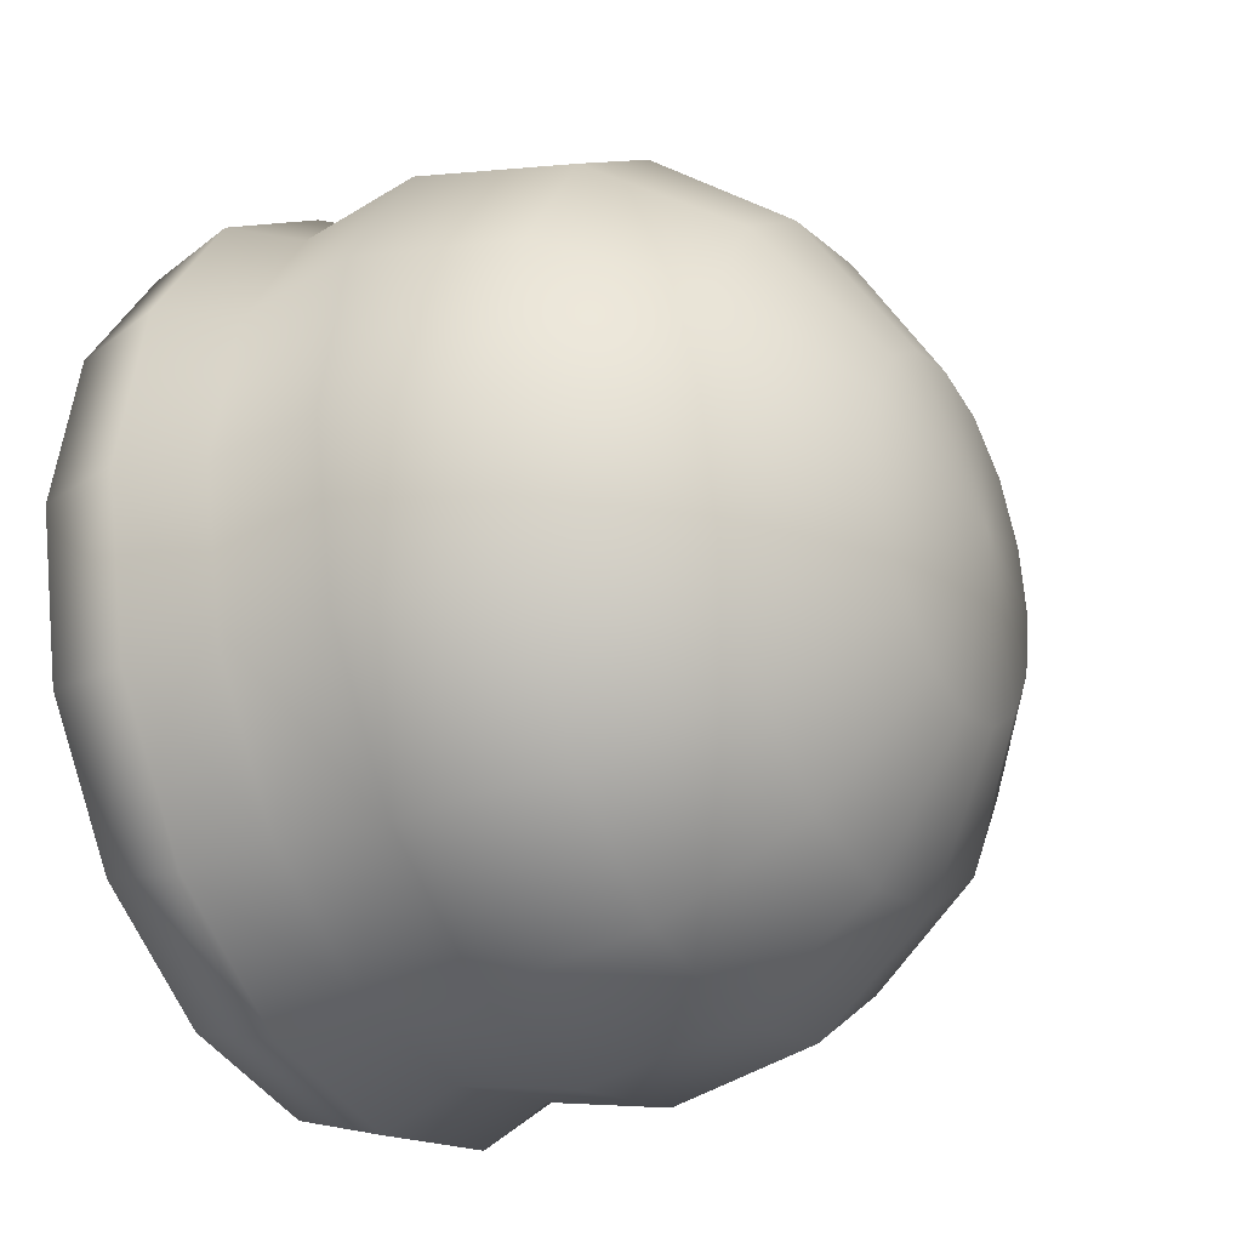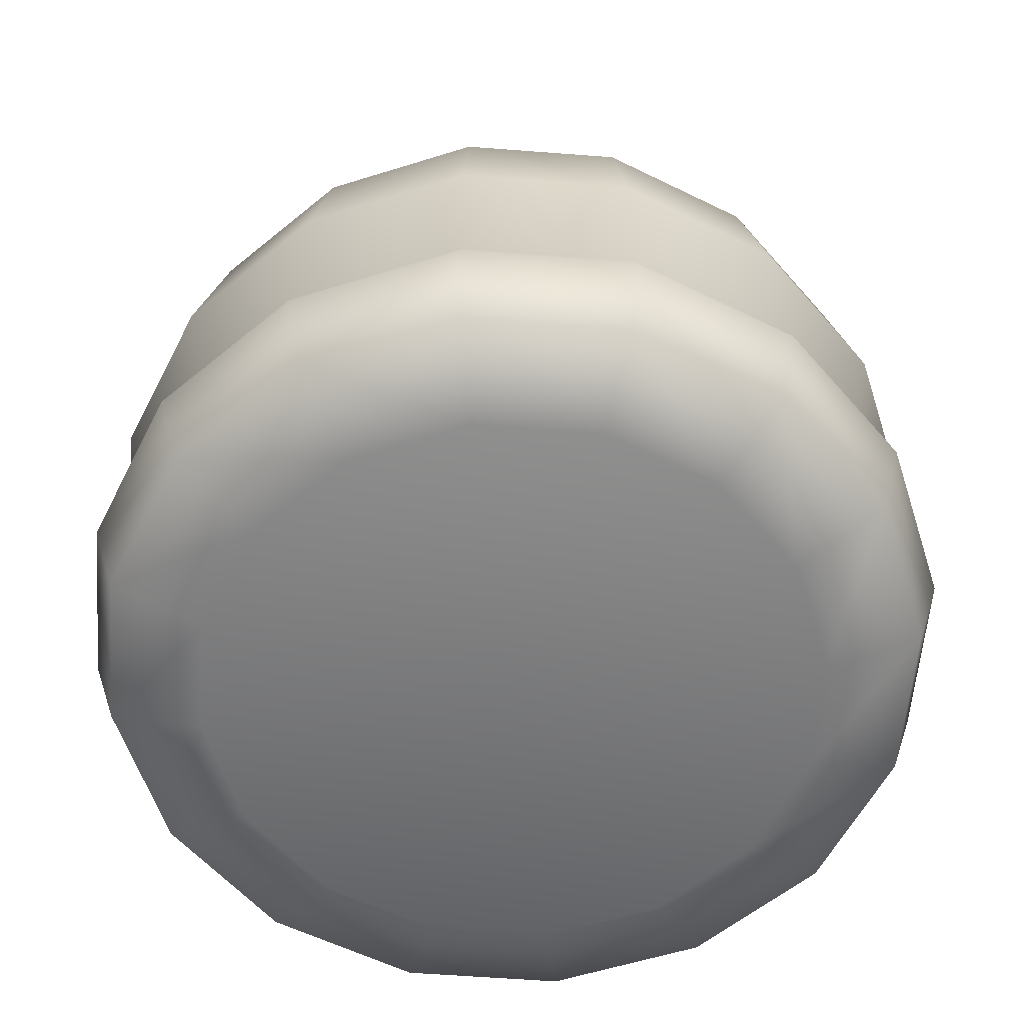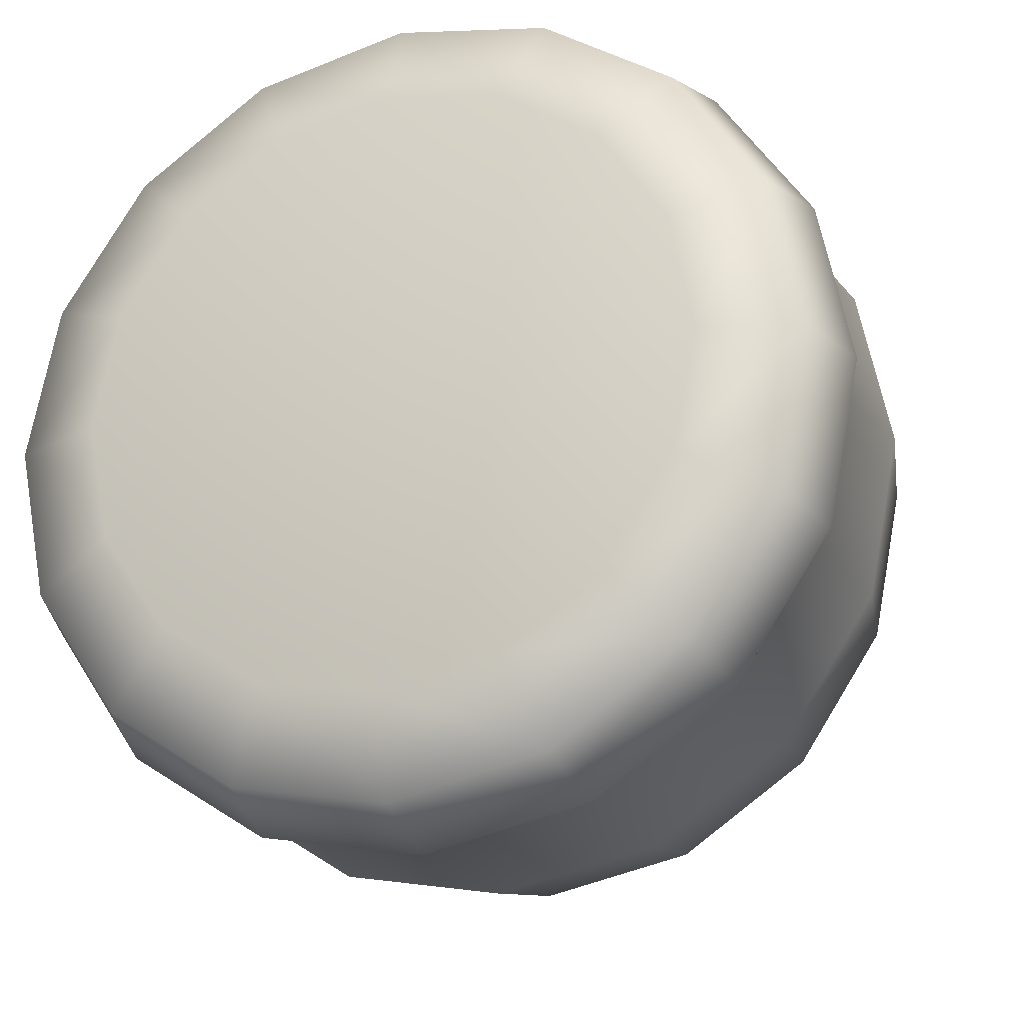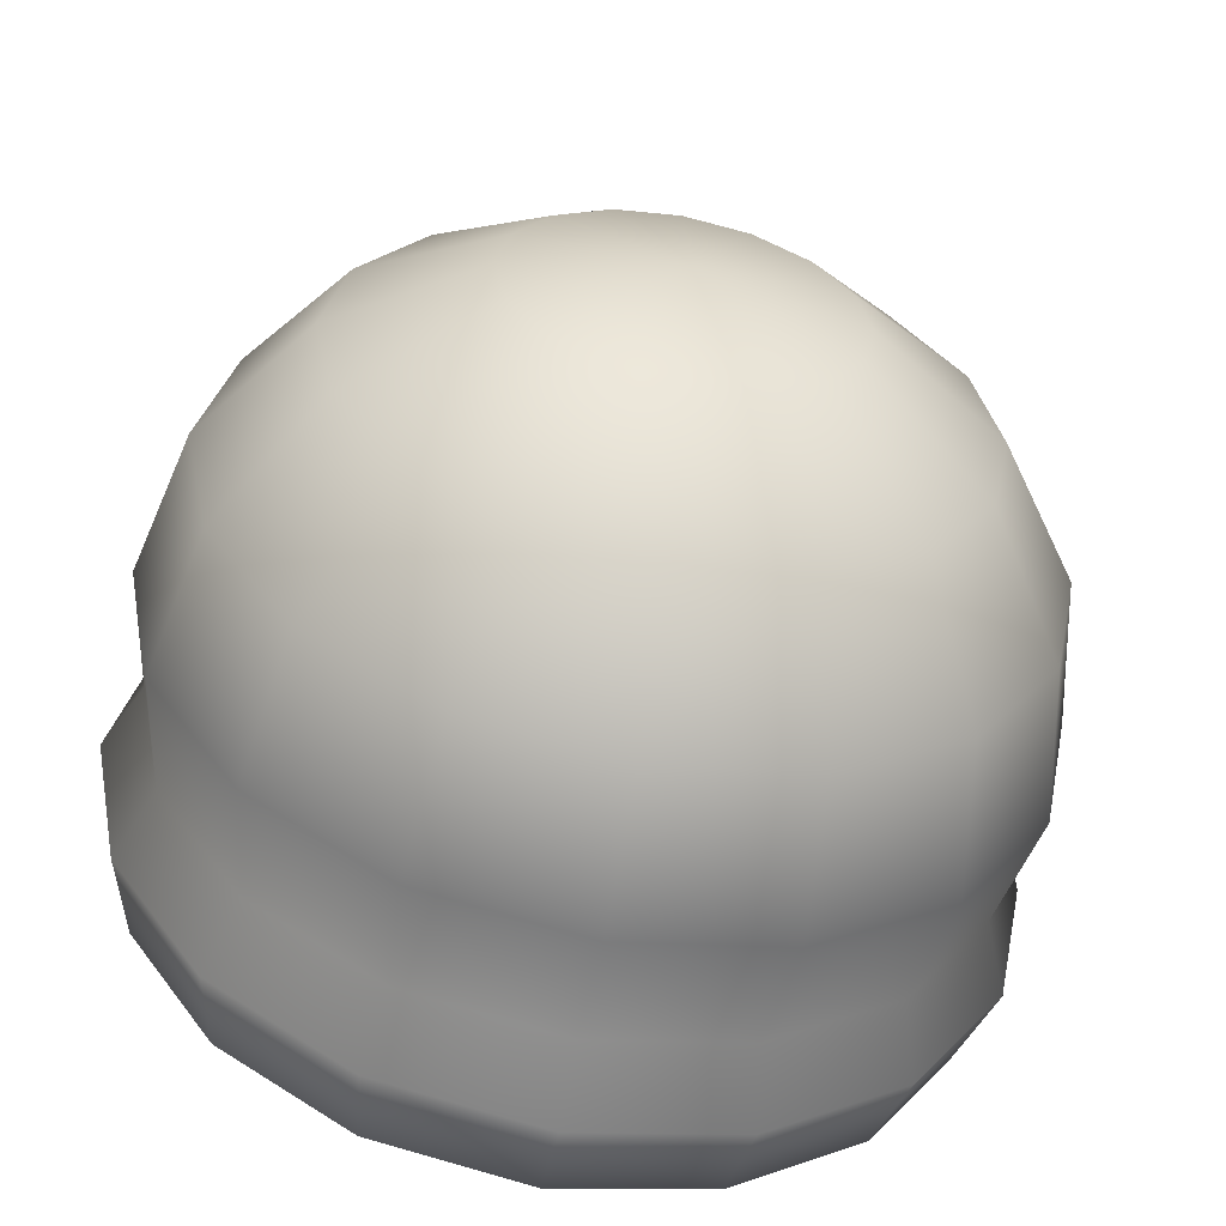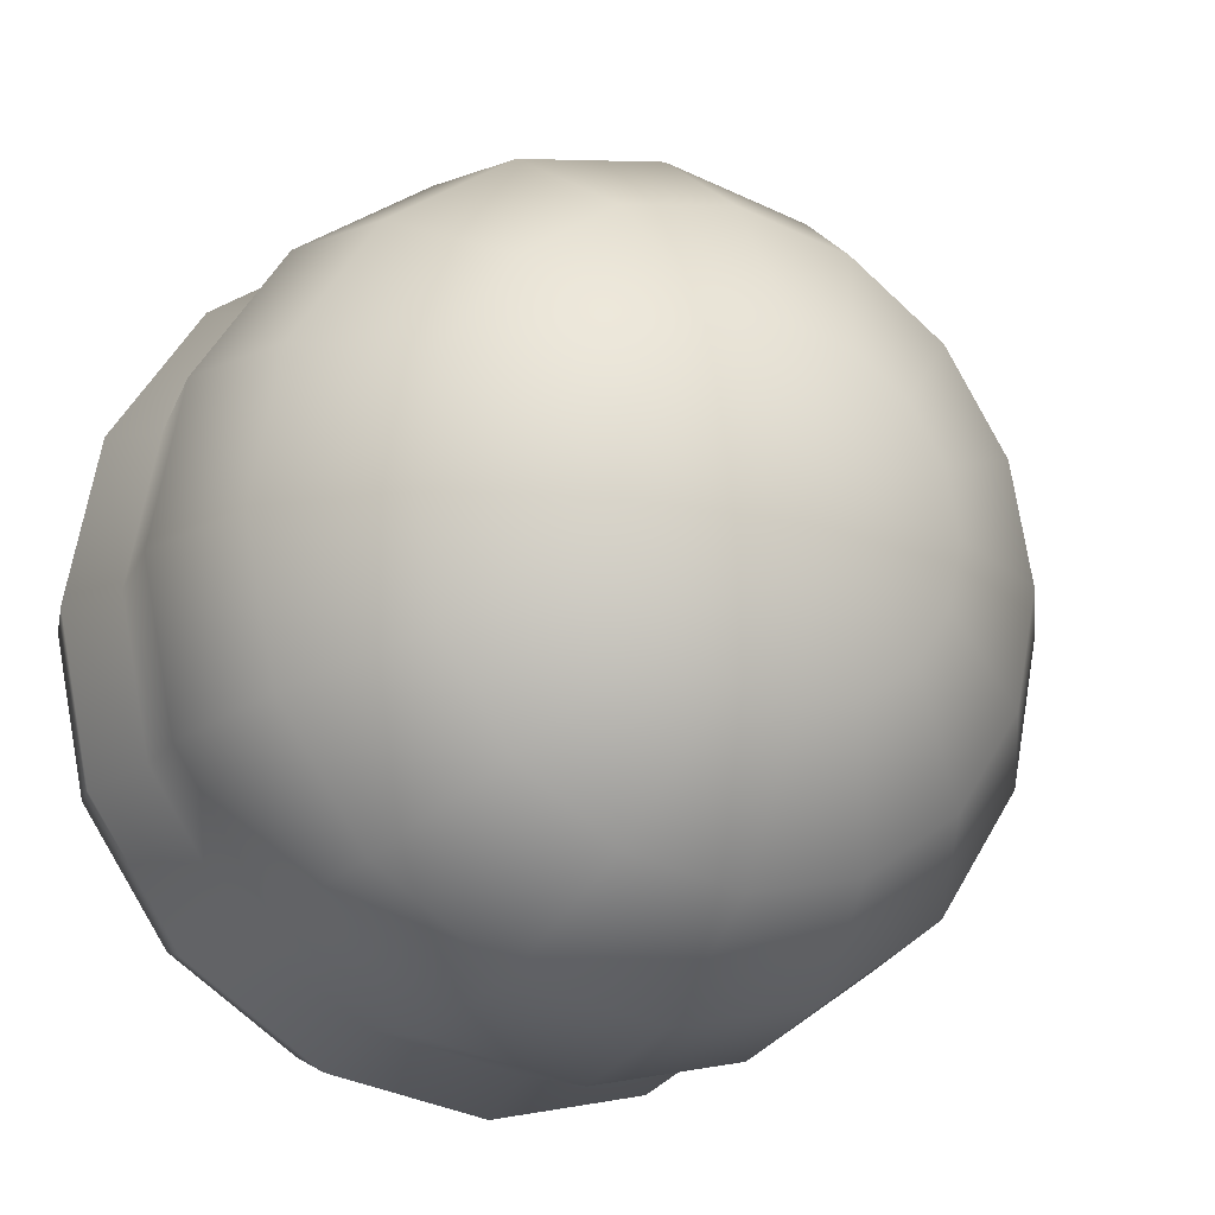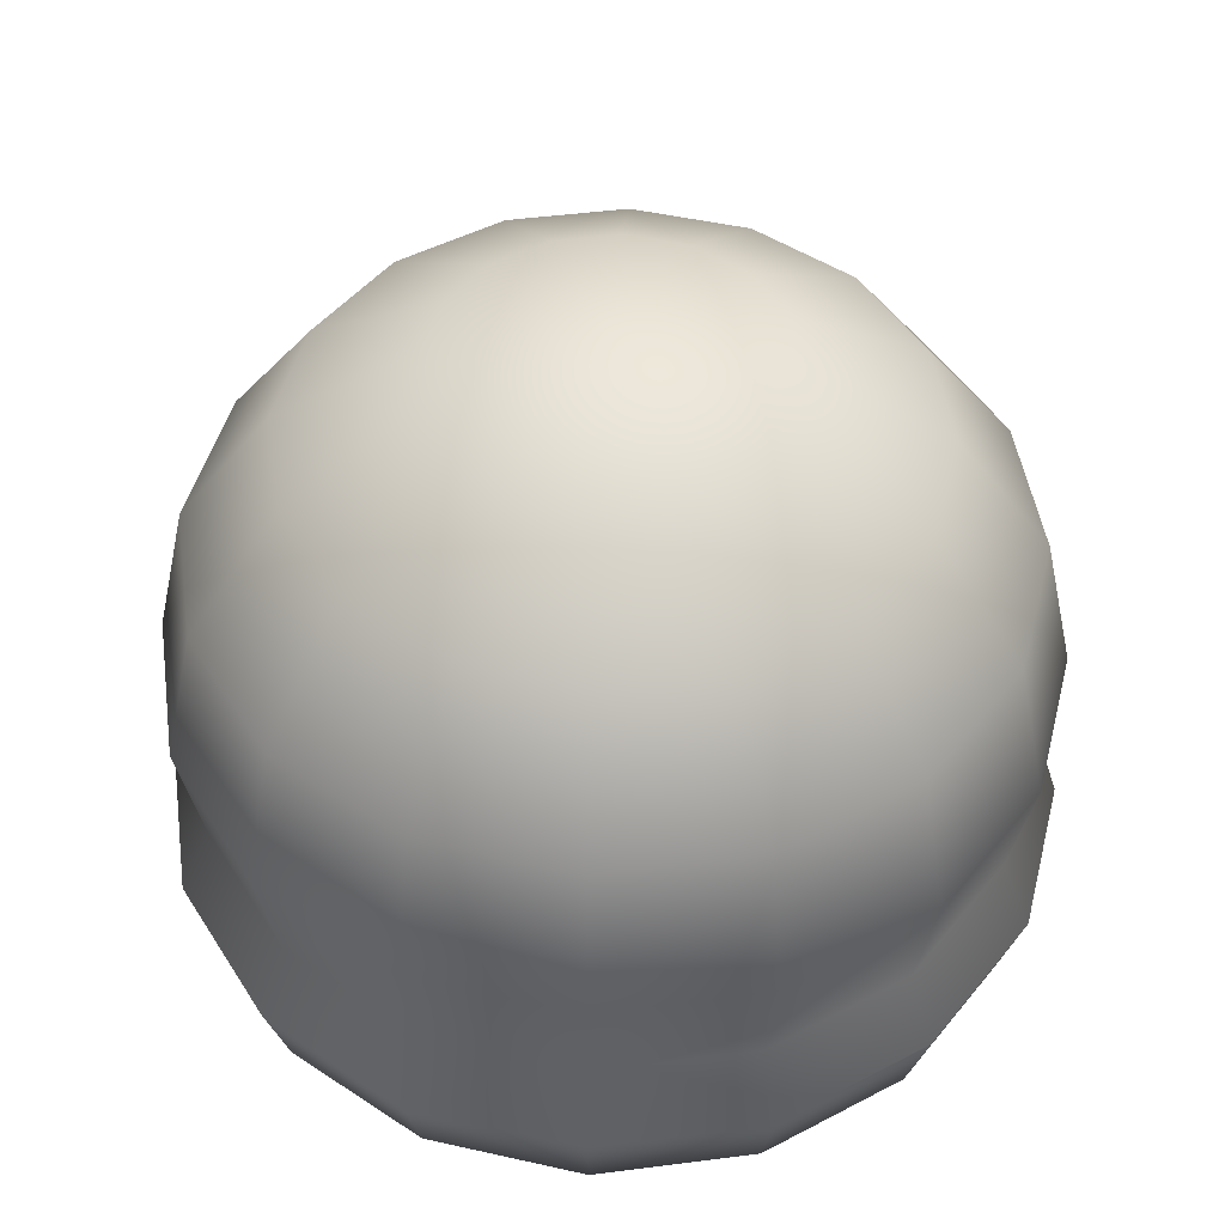
<metadata>
{"format":"obj","ext":"obj","renderer":"f3d","projection":"perspective","resolution":1024,"background":"white","views":[{"elev":-27.4,"azim":118.5,"up":"+Z"},{"elev":-58.2,"azim":96.7,"up":"+Y"},{"elev":-22.8,"azim":21.1,"up":"+Z"},{"elev":-58.1,"azim":169.0,"up":"+Z"},{"elev":-16.4,"azim":151.5,"up":"+Z"},{"elev":47.1,"azim":25.5,"up":"+Y"}]}
</metadata>
<code>
o icecream_bowl_icecream_strawberry_Sphere.104
v 5e-06 0.3014 -0.1558
v 5e-06 0.2365 -0.2035
v 4e-06 0.09776 -0.2082
v 0.03226 0.3448 -0.07788
v 0.05961 0.3014 -0.1439
v 0.07788 0.2365 -0.188
v 0.0843 0.1599 -0.2035
v 0.07966 0.09776 -0.1923
v 5e-06 0.01847 0
v 0.05961 0.3448 -0.0596
v 0.1101 0.3014 -0.1101
v 0.1439 0.2365 -0.1439
v 0.1558 0.1599 -0.1558
v 0.1472 0.09776 -0.1472
v 0.07788 0.3448 -0.03226
v 0.1439 0.3014 -0.0596
v 0.188 0.2365 -0.07788
v 0.2035 0.1599 -0.08429
v 0.1923 0.09776 -0.07966
v 0.0843 0.3448 0
v 0.1558 0.3014 0
v 0.2035 0.2365 0
v 0.2203 0.1599 0
v 0.2082 0.09776 0
v 0.07788 0.3448 0.03226
v 0.1439 0.3014 0.0596
v 0.188 0.2365 0.07788
v 0.2035 0.1599 0.08429
v 0.1923 0.09776 0.07966
v 0.05961 0.3448 0.0596
v 0.1101 0.3014 0.1101
v 0.1439 0.2365 0.1439
v 0.1558 0.1599 0.1558
v 0.1472 0.09776 0.1472
v 0.03226 0.3448 0.07788
v 0.05961 0.3014 0.1439
v 0.07788 0.2365 0.188
v 0.0843 0.1599 0.2035
v 0.07966 0.09776 0.1923
v 5e-06 0.36 0
v 4e-06 0.3448 0.08429
v 4e-06 0.3014 0.1558
v 4e-06 0.2365 0.2035
v 4e-06 0.1599 0.2203
v 4e-06 0.09776 0.2082
v -0.03225 0.3448 0.07788
v -0.0596 0.3014 0.1439
v -0.07787 0.2365 0.188
v -0.08429 0.1599 0.2035
v -0.07965 0.09776 0.1923
v -0.0596 0.3448 0.0596
v -0.1101 0.3014 0.1101
v -0.1439 0.2365 0.1439
v -0.1558 0.1599 0.1558
v -0.1472 0.09776 0.1472
v -0.07787 0.3448 0.03226
v -0.1439 0.3014 0.0596
v -0.188 0.2365 0.07788
v -0.2035 0.1599 0.08429
v -0.1923 0.09776 0.07966
v -0.08429 0.3448 -0
v -0.1558 0.3014 -0
v -0.2035 0.2365 -0
v -0.2203 0.1599 -0
v -0.2081 0.09776 -0
v -0.07787 0.3448 -0.03226
v -0.1439 0.3014 -0.0596
v -0.188 0.2365 -0.07788
v -0.2035 0.1599 -0.08429
v -0.1923 0.09776 -0.07966
v -0.0596 0.3448 -0.0596
v -0.1101 0.3014 -0.1101
v -0.1439 0.2365 -0.1439
v -0.1558 0.1599 -0.1558
v -0.1472 0.09776 -0.1472
v -0.03225 0.3448 -0.07788
v -0.0596 0.3014 -0.1439
v -0.07787 0.2365 -0.188
v -0.08429 0.1599 -0.2035
v -0.07965 0.09776 -0.1923
v 5e-06 0.3448 -0.08429
v 5e-06 0.1599 -0.2203
v 0.08611 0.06094 -0.2079
v 0.06199 -1e-05 -0.1497
v 4e-06 0.06094 -0.225
v 0.1591 0.06094 -0.1591
v 0.1145 -1e-05 -0.1145
v 0.2079 0.06094 -0.0861
v 0.1497 -1e-05 -0.06199
v 0.225 0.06094 0
v 0.162 -1e-05 0
v 0.2079 0.06094 0.0861
v 0.1497 -1e-05 0.06199
v 0.1591 0.06094 0.1591
v 0.1145 -1e-05 0.1145
v 0.08611 0.06094 0.2079
v 0.06199 -1e-05 0.1497
v 4e-06 0.06094 0.225
v 4e-06 -1e-05 0.162
v -0.0861 0.06094 0.2079
v -0.06198 -1e-05 0.1497
v -0.1591 0.06094 0.1591
v -0.1145 -1e-05 0.1145
v -0.2079 0.06094 0.0861
v -0.1496 -1e-05 0.06199
v -0.225 0.06094 -0
v -0.162 -1e-05 -0
v -0.2079 0.06094 -0.0861
v -0.1496 -1e-05 -0.06199
v -0.1591 0.06094 -0.1591
v -0.1145 -1e-05 -0.1145
v -0.0861 0.06094 -0.2079
v -0.06198 -1e-05 -0.1497
v 5e-06 -1e-05 -0.162
v 0.08088 0.01621 -0.1953
v 0.1494 0.01621 -0.1494
v 0.1953 0.01621 -0.08088
v 0.2113 0.01621 0
v 0.1953 0.01621 0.08088
v 0.1494 0.01621 0.1494
v 0.08088 0.01621 0.1953
v 4e-06 0.01621 0.2113
v -0.08087 0.01621 0.1953
v -0.1494 0.01621 0.1494
v -0.1953 0.01621 0.08088
v -0.2113 0.01621 -0
v -0.1953 0.01621 -0.08088
v -0.1494 0.01621 -0.1494
v -0.08087 0.01621 -0.1953
v 5e-06 0.01621 -0.2113
f 1 81 4 5
f 3 82 7 8
f 2 1 5 6
f 81 40 4
f 24 29 92 90
f 82 2 6 7
f 8 7 13 14
f 6 5 11 12
f 4 40 10
f 9 101 103
f 7 6 12 13
f 5 4 10 11
f 9 87 89
f 13 12 17 18
f 11 10 15 16
f 14 13 18 19
f 12 11 16 17
f 10 40 15
f 18 17 22 23
f 16 15 20 21
f 19 18 23 24
f 17 16 21 22
f 15 40 20
f 45 50 100 98
f 24 23 28 29
f 22 21 26 27
f 20 40 25
f 8 14 86 83
f 23 22 27 28
f 21 20 25 26
f 27 26 31 32
f 25 40 30
f 34 39 96 94
f 28 27 32 33
f 26 25 30 31
f 29 28 33 34
f 60 65 106 104
f 33 32 37 38
f 31 30 35 36
f 34 33 38 39
f 32 31 36 37
f 30 40 35
f 36 35 41 42
f 39 38 44 45
f 37 36 42 43
f 35 40 41
f 9 91 93
f 38 37 43 44
f 45 44 49 50
f 43 42 47 48
f 41 40 46
f 55 60 104 102
f 44 43 48 49
f 42 41 46 47
f 46 40 51
f 9 99 101
f 49 48 53 54
f 47 46 51 52
f 50 49 54 55
f 48 47 52 53
f 70 75 110 108
f 54 53 58 59
f 52 51 56 57
f 55 54 59 60
f 53 52 57 58
f 51 40 56
f 60 59 64 65
f 58 57 62 63
f 56 40 61
f 9 95 97
f 59 58 63 64
f 57 56 61 62
f 65 64 69 70
f 63 62 67 68
f 61 40 66
f 9 105 107
f 64 63 68 69
f 62 61 66 67
f 9 103 105
f 69 68 73 74
f 67 66 71 72
f 70 69 74 75
f 68 67 72 73
f 66 40 71
f 74 73 78 79
f 72 71 76 77
f 75 74 79 80
f 73 72 77 78
f 71 40 76
f 9 109 111
f 80 79 82 3
f 78 77 1 2
f 76 40 81
f 65 70 108 106
f 79 78 2 82
f 77 76 81 1
f 130 85 83 115
f 115 83 86 116
f 116 86 88 117
f 117 88 90 118
f 118 90 92 119
f 119 92 94 120
f 120 94 96 121
f 121 96 98 122
f 122 98 100 123
f 123 100 102 124
f 124 102 104 125
f 125 104 106 126
f 126 106 108 127
f 127 108 110 128
f 128 110 112 129
f 129 112 85 130
f 9 97 99
f 14 19 88 86
f 9 111 113
f 50 55 102 100
f 9 93 95
f 39 45 98 96
f 75 80 112 110
f 9 114 84
f 29 34 94 92
f 9 107 109
f 9 113 114
f 9 89 91
f 19 24 90 88
f 3 8 83 85
f 80 3 85 112
f 9 84 87
f 113 129 130 114
f 111 128 129 113
f 109 127 128 111
f 107 126 127 109
f 105 125 126 107
f 103 124 125 105
f 101 123 124 103
f 99 122 123 101
f 97 121 122 99
f 95 120 121 97
f 93 119 120 95
f 91 118 119 93
f 89 117 118 91
f 87 116 117 89
f 84 115 116 87
f 114 130 115 84

</code>
